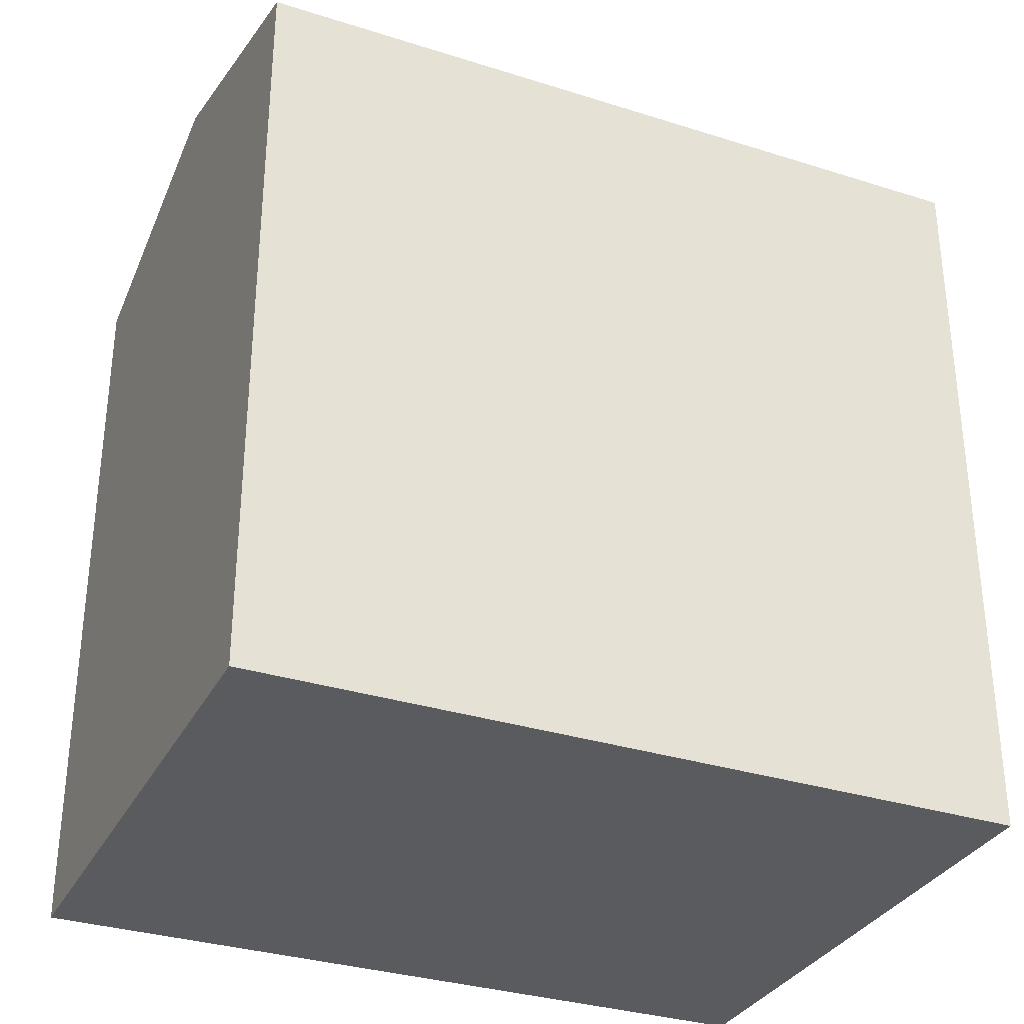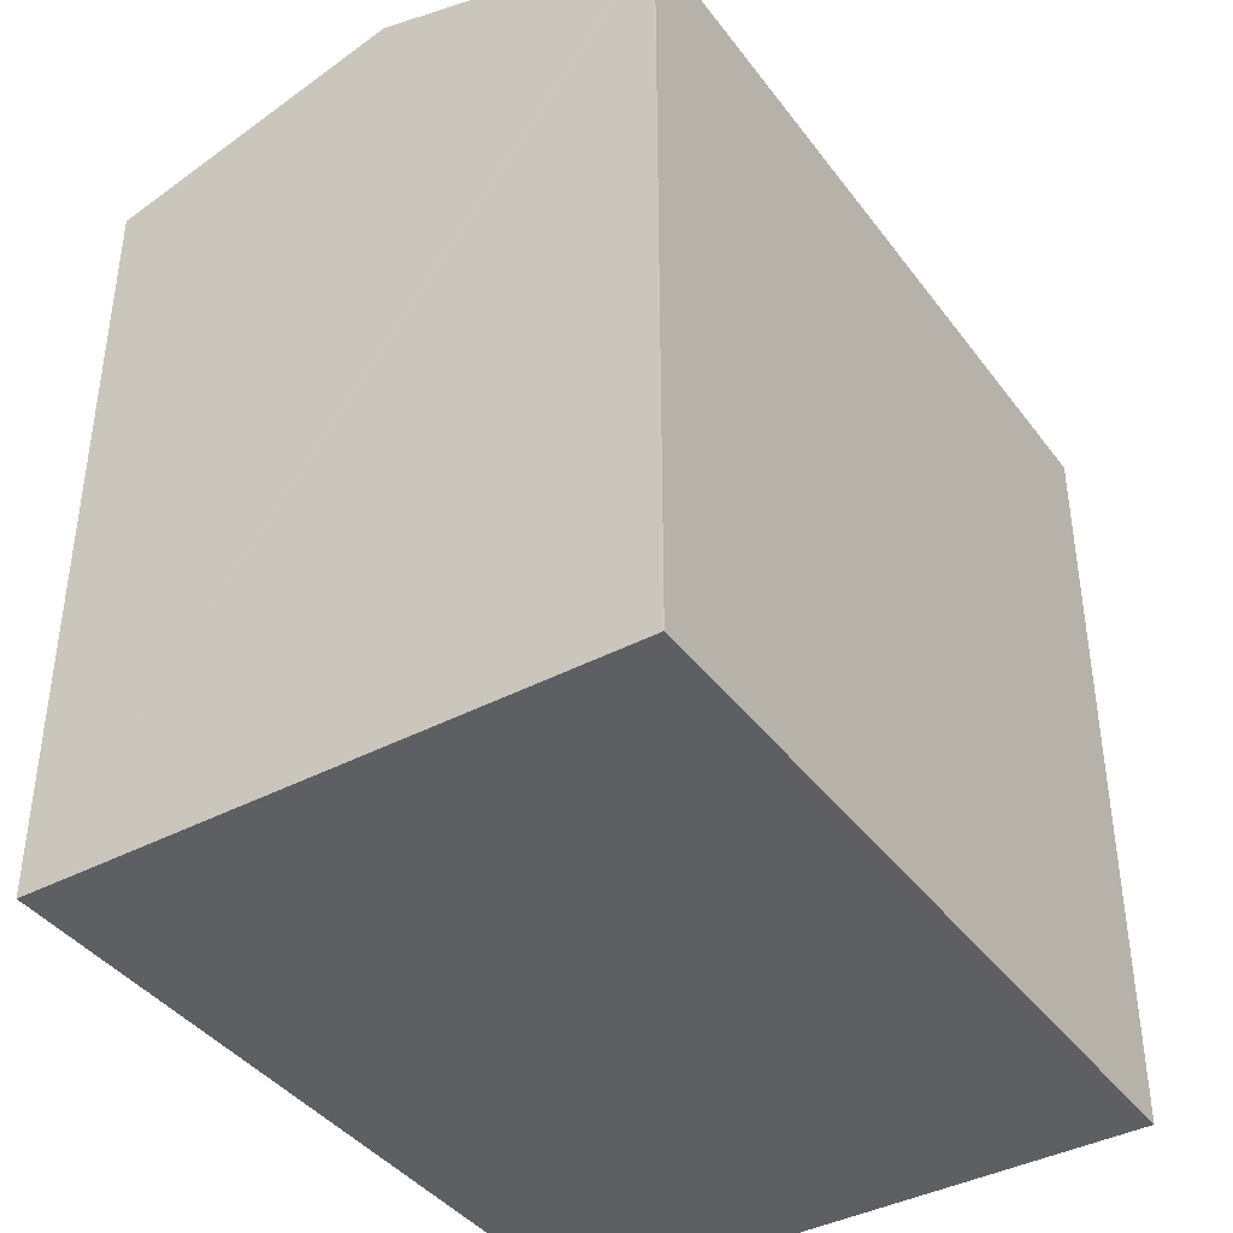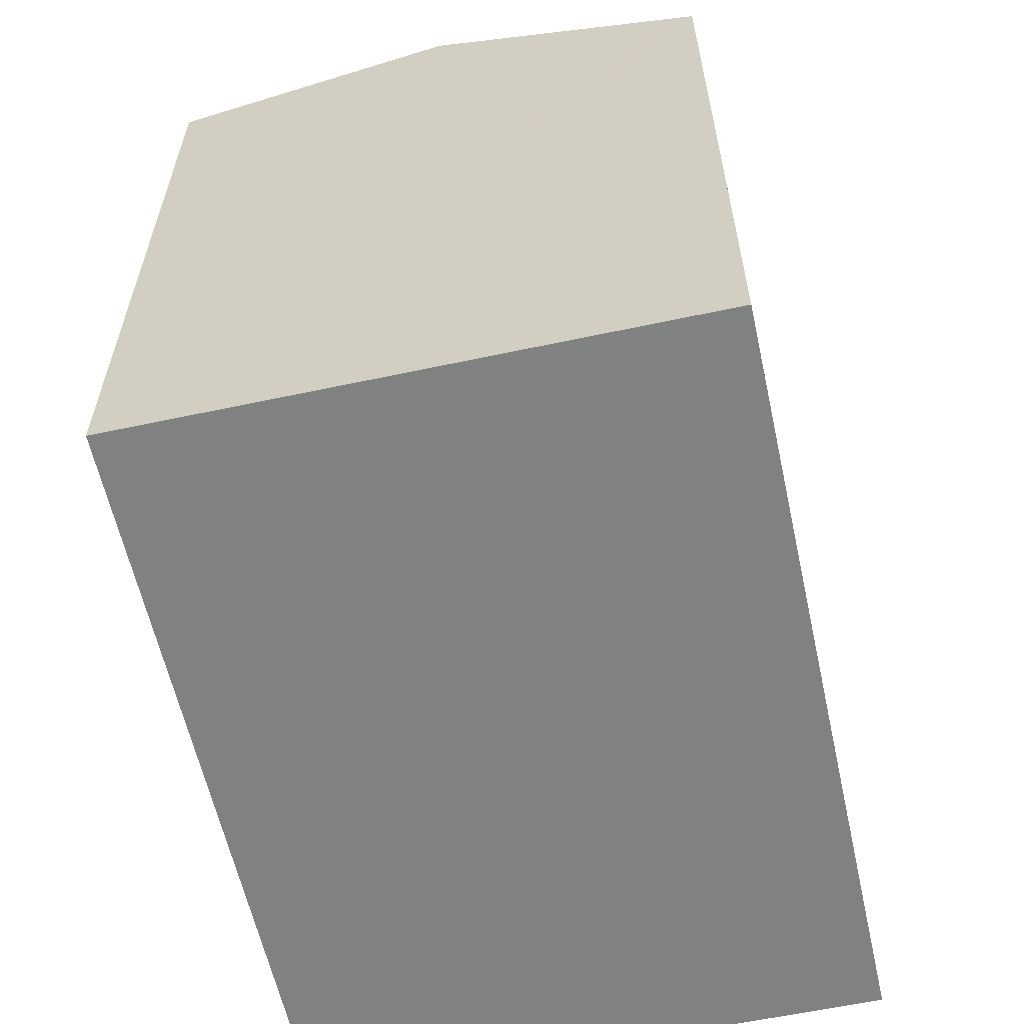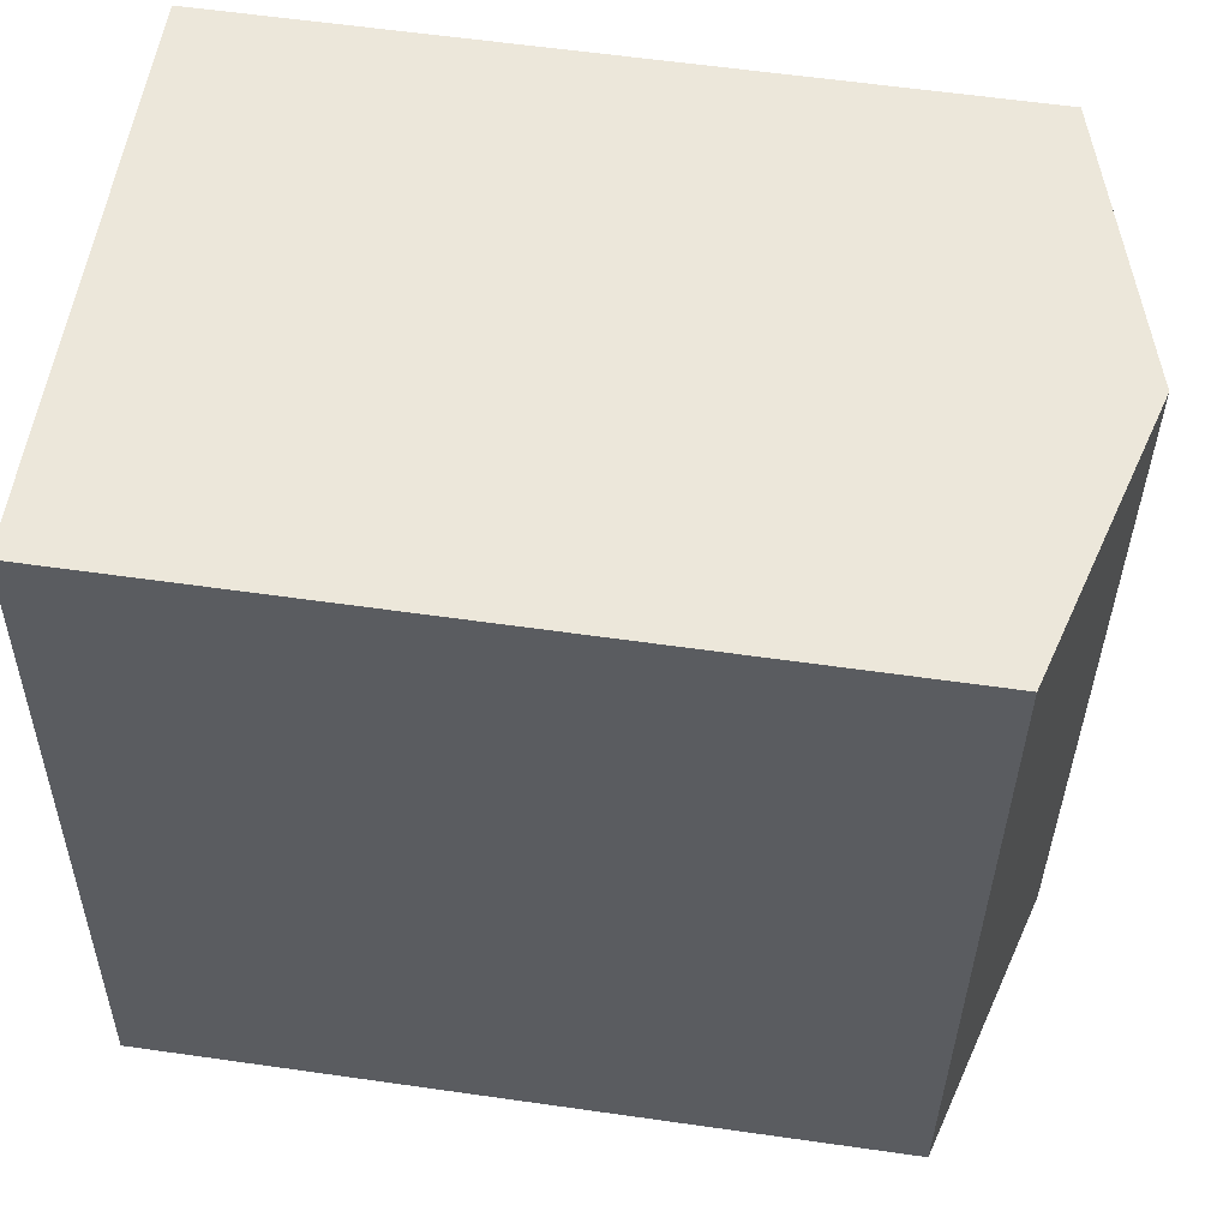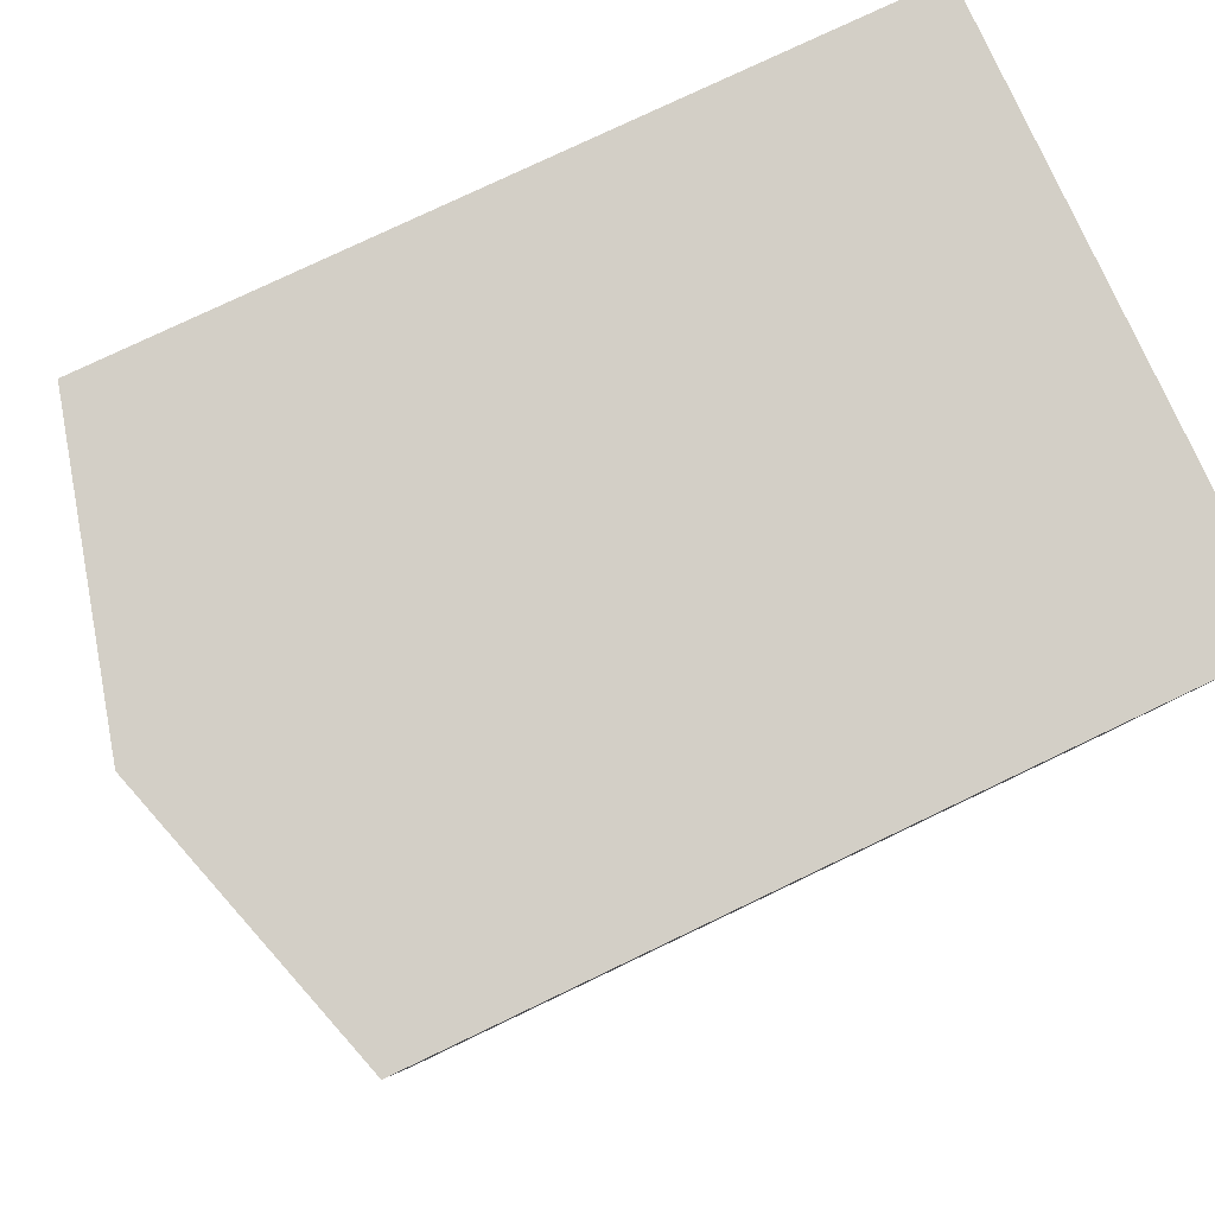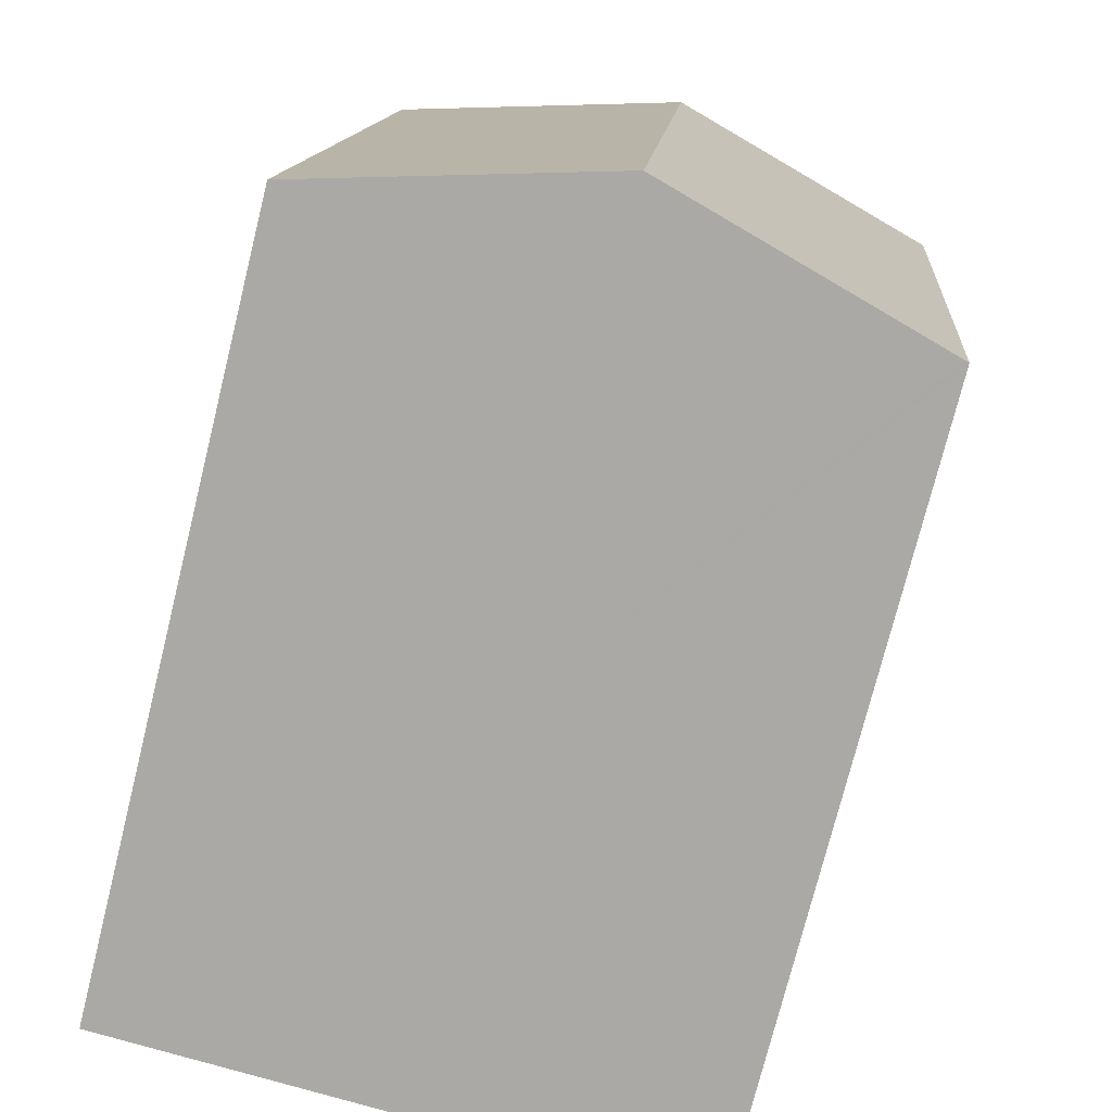
<metadata>
{"format":"obj","ext":"obj","renderer":"f3d","projection":"perspective","resolution":1024,"background":"white","views":[{"elev":-32.5,"azim":61.2,"up":"+Y"},{"elev":-40.3,"azim":-152.0,"up":"+Y"},{"elev":-60.3,"azim":-172.6,"up":"+Y"},{"elev":59.8,"azim":98.3,"up":"+Z"},{"elev":77.2,"azim":-115.6,"up":"+Z"},{"elev":-75.2,"azim":166.0,"up":"+Z"}]}
</metadata>
<code>
v  6.683 15.8 -13.97
v  10.85 14.25 0.942
v  12.1 14.25 -13.5
v  5.43 15.8 0.471
v  0.033 14.26 0.003
v  0.344 14.25 -3.898
v  0 14.25 8.725e-16
v  0.718 14.25 -8.127
v  1.276 14.26 -14.44
v  0 0 0
v  10.85 -5.768e-17 0.942
v  5.43 -2.884e-17 0.471
v  0.033 -1.837e-19 0.003
v  12.1 8.269e-16 -13.5
v  1.328 14.27 -14.44
v  1.328 8.841e-16 -14.44
v  1.276 8.844e-16 -14.44
v  6.683 8.557e-16 -13.97
v  0.718 4.976e-16 -8.127
v  0.344 2.387e-16 -3.898
g defaultobject
f 1 2 3
f 2 1 4
f 5 6 7
f 6 5 8
f 8 5 9
f 9 5 1
f 1 5 4
f 10 5 7
f 5 10 4
f 4 10 2
f 2 10 11
f 11 10 12
f 12 10 13
f 11 3 2
f 3 11 14
f 14 1 3
f 1 14 15
f 15 14 9
f 9 14 16
f 9 16 17
f 16 14 18
f 17 8 9
f 8 17 6
f 6 17 7
f 7 17 19
f 7 19 10
f 10 19 20
f 12 14 11
f 14 12 13
f 14 13 18
f 18 13 10
f 18 10 20
f 18 20 19
f 18 19 17

</code>
